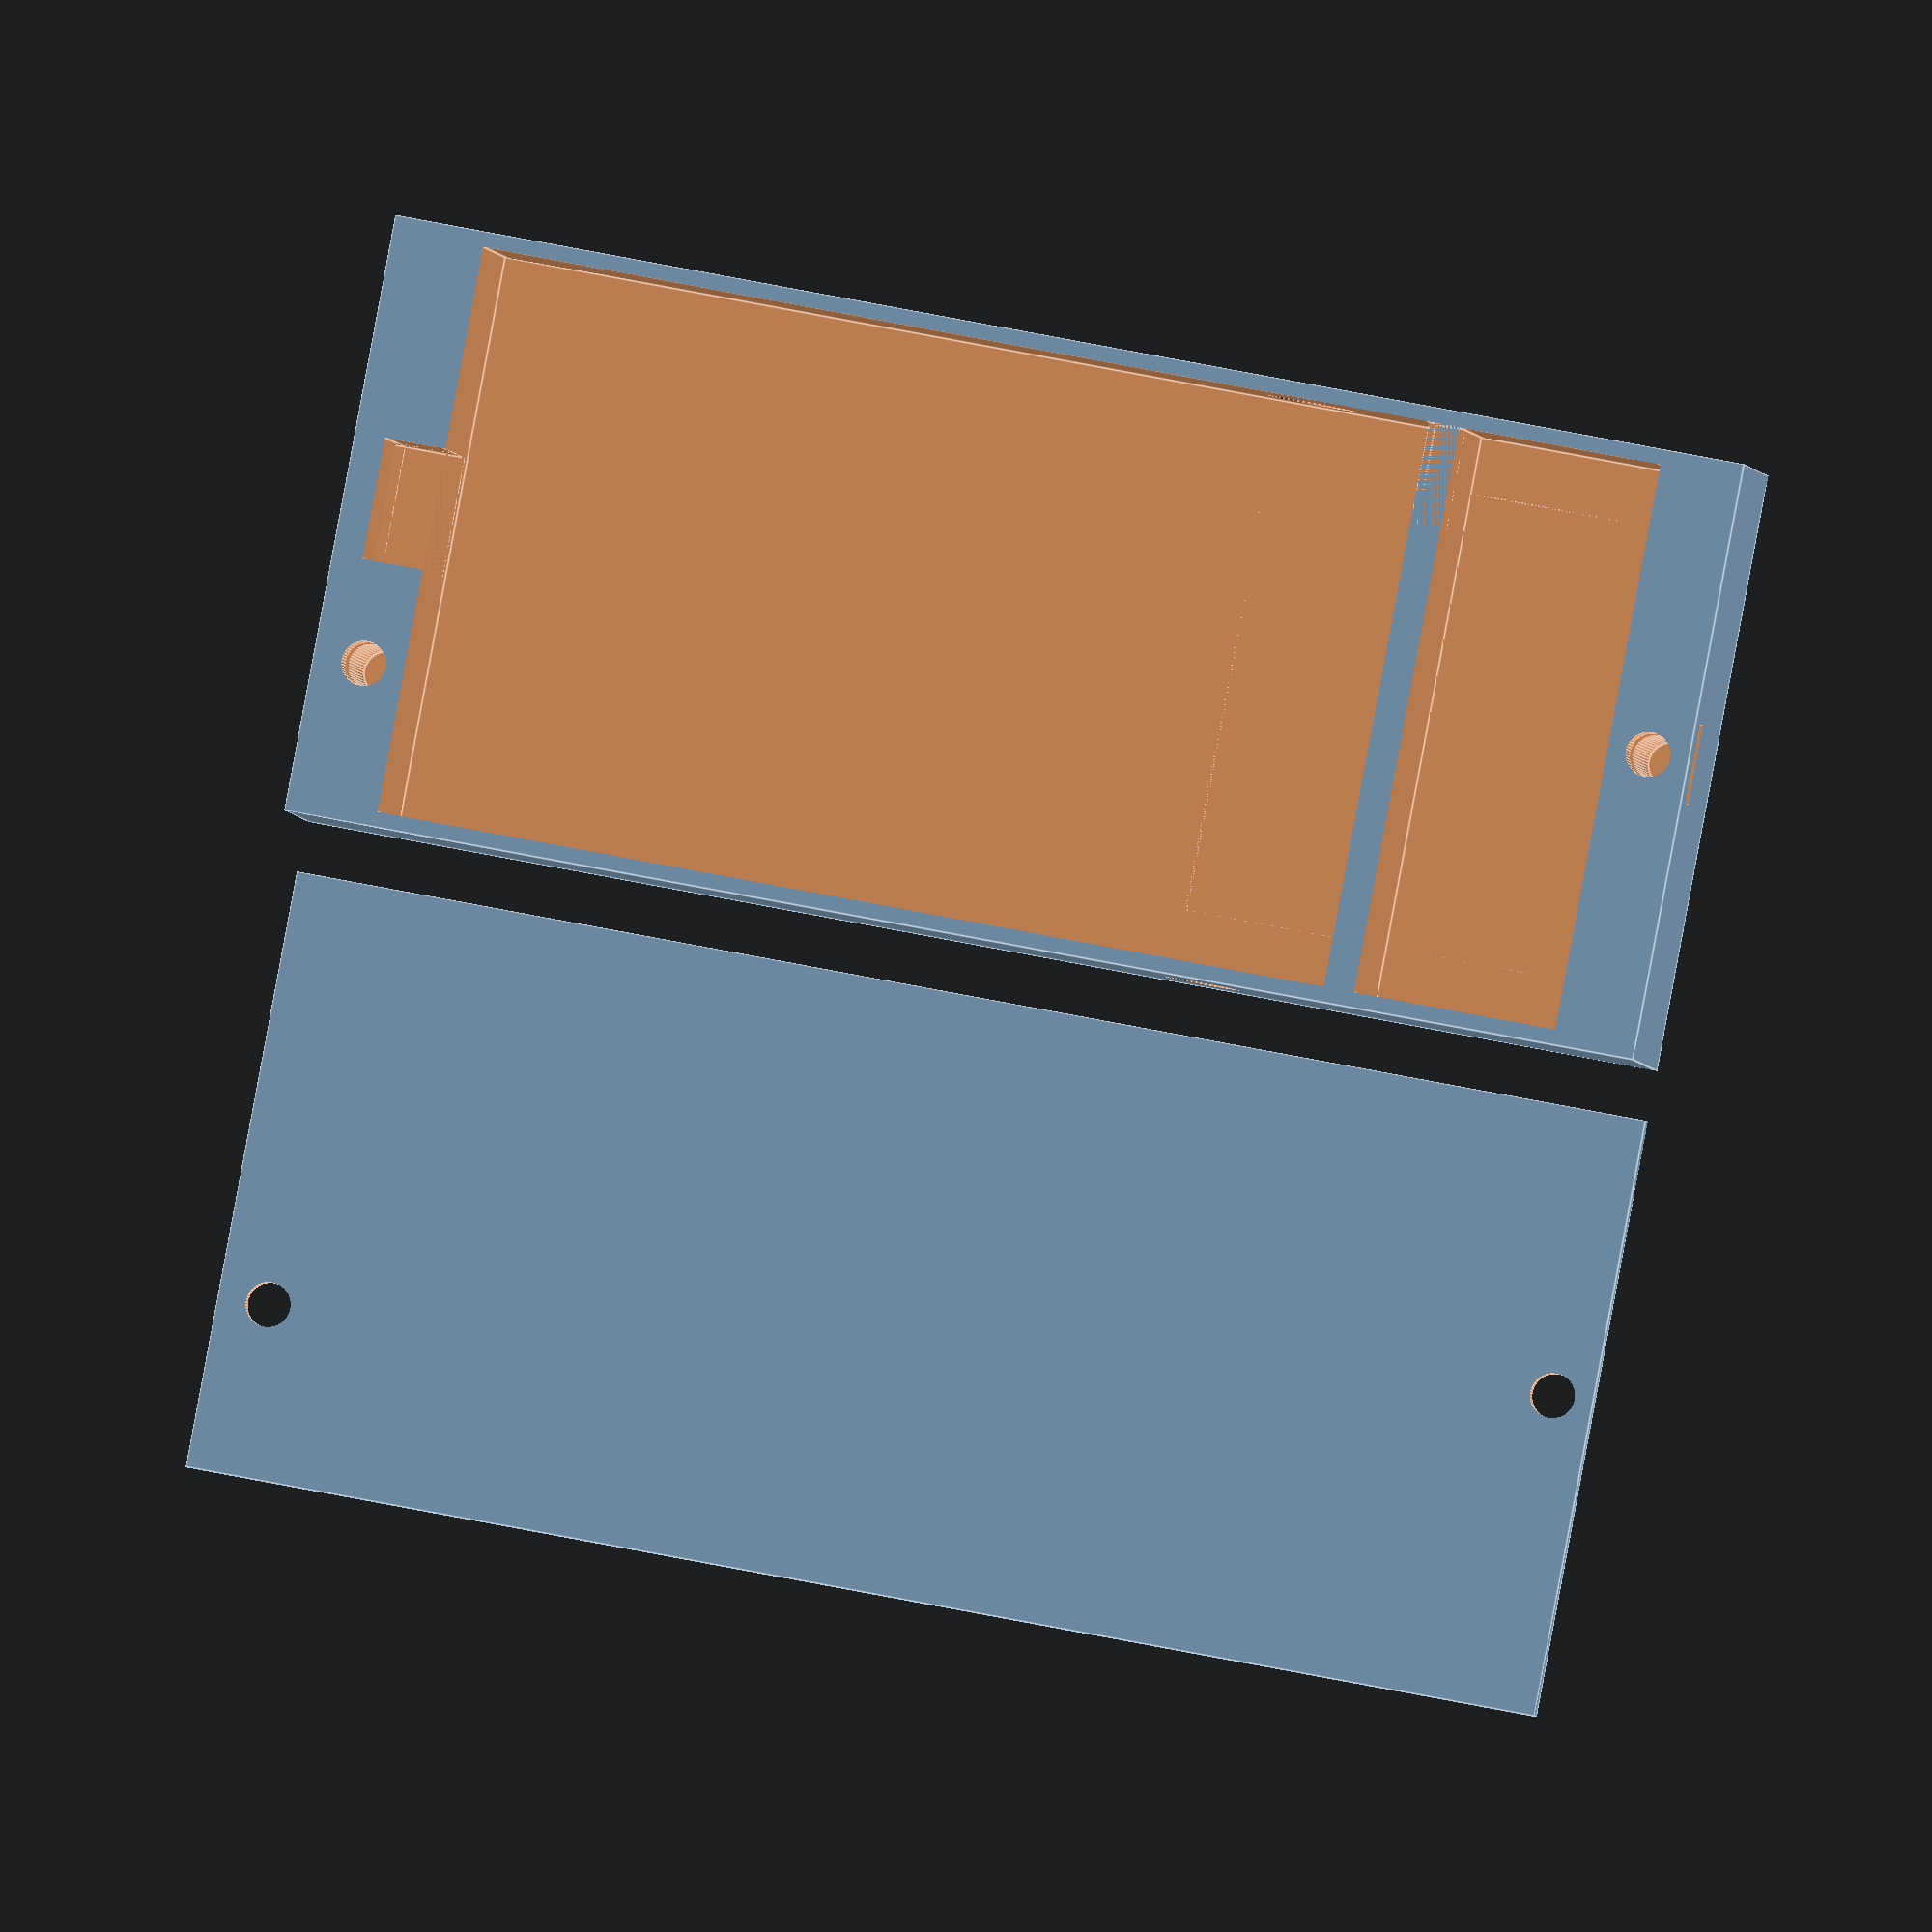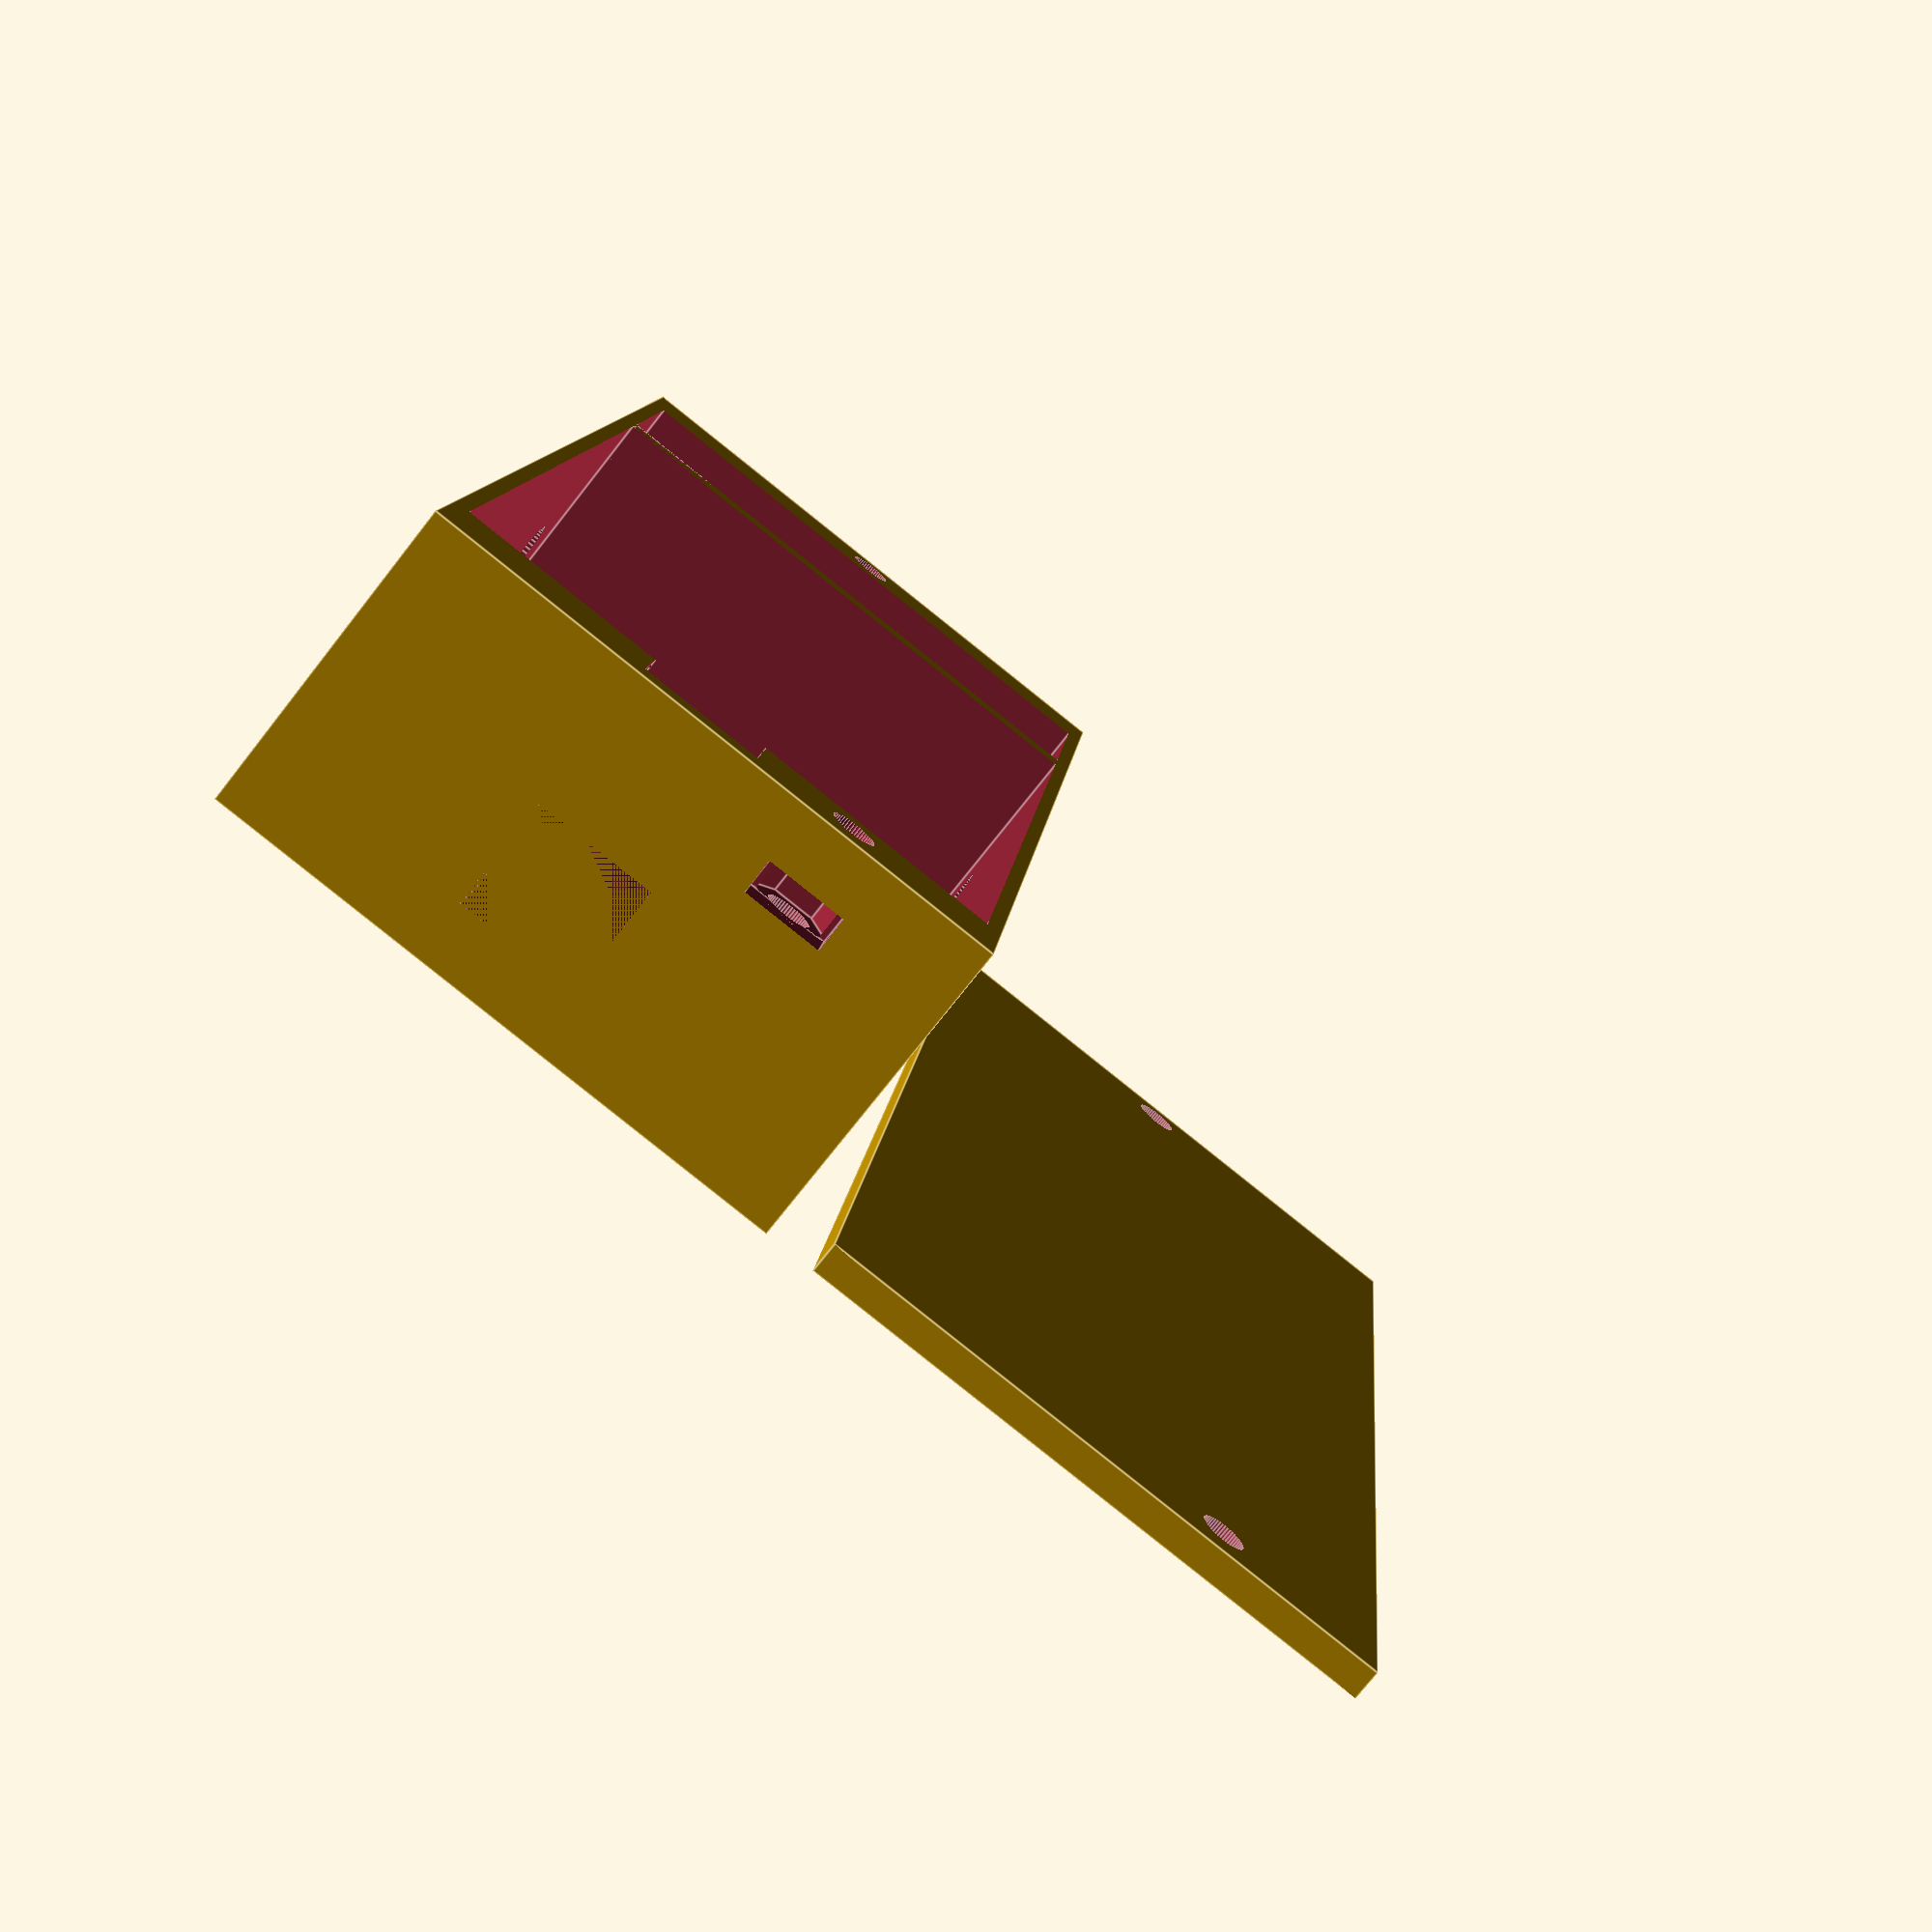
<openscad>
wall = 3;
l = 103;
h = 28 + wall;
w = 56;

box_w = w + wall;
box_l = l + 31;

nut_radius = 7.9/2;
nut_height = 3.4;

module nut() {
  translate([0, 0, -20])
  cylinder(h=30, r=2.2, $fn=50);
  cylinder(h=nut_height, r=nut_radius, $fn=6);
}


module pcb_cavity() {
  translate([0, 9, 0])
    cube([w, l - 9, h]);
  translate([20, 0, 3])
    cube([12, 9, 11]);
  translate([20, wall, 3])
    cube([12, 9 - wall, h - 3]);
}

module coil_cavity() {
  cube([45, 35, 2]);
}

module indicator_light_cavity() {
  rotate(v=[0, 1, 0], a=90) {
    cylinder(h = 35, r = 4.3, $fn = 50);
    translate([0, 0, 11.5])
    cylinder(h = 10, r = 5.5, $fn = 50);
  }
}

module button_cavity() {
  rotate( v = [0,1,0], a = 90 ) {
    cylinder(30, r = 3.7, $fn=50 );
  }
}

module battery_cavity() {
  translate([0, 0, 20])
  cube([10, 3, 8]);
  translate([0, 3, 0])
  cube([w, 20, h]);
}

module cavity() {
  translate([0, 0, 2]) {
    pcb_cavity();
    translate([50, 90, 12])
      button_cavity();
    translate([-10, 90, 12])
      indicator_light_cavity();
    translate([0, l, 0])
      battery_cavity();
  }
  translate([(w - 45) / 2, (l + 18) - 35, 0])
    coil_cavity();
  translate([w/2, box_l - 4, h - 10]) {
    nut();
    translate([-nut_radius, 0, 0])
      cube([nut_radius * 2, 5, nut_height]);
  }
  translate([w - w/4, 5, h - 10]) {
    nut();
    translate([-nut_radius, -6, 0])
      cube([nut_radius * 2, 5, nut_height]);
  }
}

difference() {
  cube([box_w, box_l, h]);
  translate([wall/2, 0, 1])
    cavity();
}

translate([box_w + 5, 0, 0]) {
  difference() {
    cube([box_w, box_l, wall]);
    translate([w/2, box_l - 4, 10]) {
      nut();
    }
    translate([w - w/4, 5, 10]) {
      nut();
    }
    translate([8, 40, 2])
    scale([0.2, 0.2, 0.2]) {
      linear_extrude(height = 20) import_dxf(file = "logo.dxf");
    }
  }
}


</openscad>
<views>
elev=2.1 azim=100.6 roll=4.4 proj=o view=edges
elev=255.7 azim=185.8 roll=218.2 proj=p view=edges
</views>
